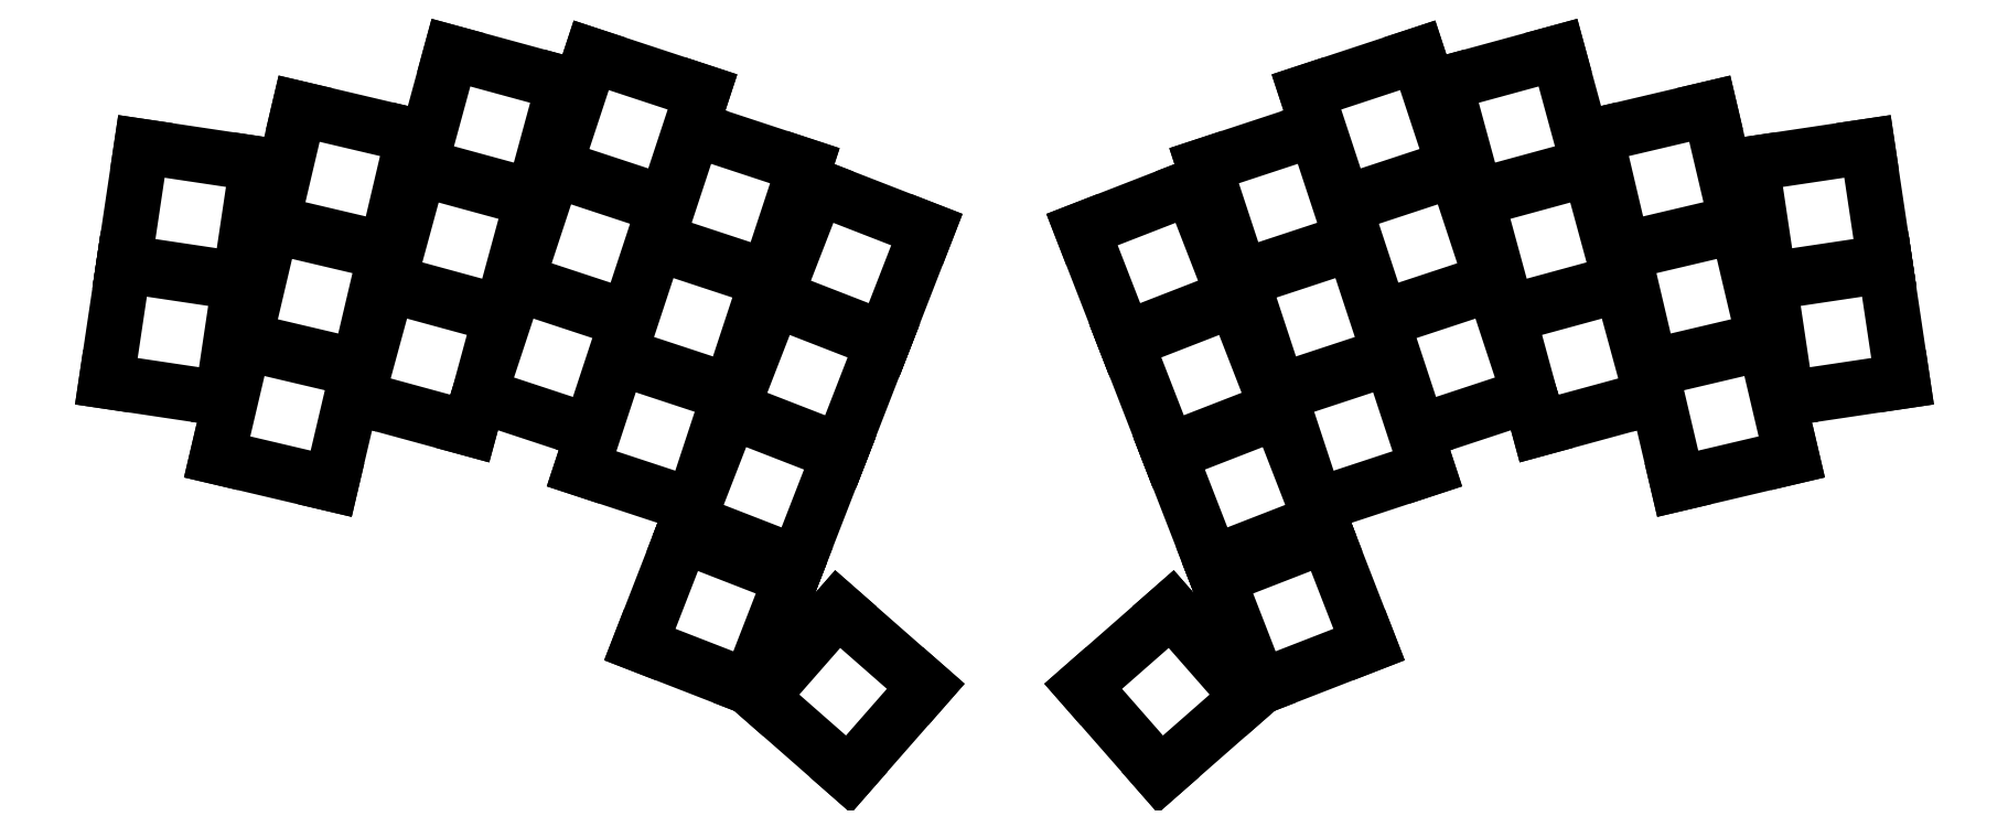
<metadata>
{"format":"dxf","ext":"dxf","renderer":"ezdxf+matplotlib","layout":"modelspace","background":"white","min_lineweight":24,"dpi":150}
</metadata>
<code>
0
SECTION
2
ENTITIES
0
LINE
8
0
10
-7.707
20
11.01
11
10.59
21
8.276
0
LINE
8
0
10
10.59
20
8.276
11
13.32
21
26.57
0
LINE
8
0
10
13.32
20
26.57
11
-4.973
21
29.31
0
LINE
8
0
10
-4.973
20
29.31
11
-7.707
21
11.01
0
LINE
8
0
10
-4.899
20
29.8
11
13.4
21
27.07
0
LINE
8
0
10
13.4
20
27.07
11
16.13
21
45.36
0
LINE
8
0
10
16.13
20
45.36
11
-2.164
21
48.1
0
LINE
8
0
10
-2.164
20
48.1
11
-4.899
21
29.8
0
LINE
8
0
10
9.792
20
-0.9411
11
27.8
21
-5.181
0
LINE
8
0
10
27.8
20
-5.181
11
32.04
21
12.83
0
LINE
8
0
10
32.04
20
12.83
11
14.03
21
17.07
0
LINE
8
0
10
14.03
20
17.07
11
9.792
21
-0.9411
0
LINE
8
0
10
14.15
20
17.55
11
32.15
21
13.31
0
LINE
8
0
10
32.15
20
13.31
11
36.39
21
31.32
0
LINE
8
0
10
36.39
20
31.32
11
18.39
21
35.56
0
LINE
8
0
10
18.39
20
35.56
11
14.15
21
17.55
0
LINE
8
0
10
18.5
20
36.05
11
36.51
21
31.81
0
LINE
8
0
10
36.51
20
31.81
11
40.75
21
49.81
0
LINE
8
0
10
40.75
20
49.81
11
22.74
21
54.05
0
LINE
8
0
10
22.74
20
54.05
11
18.5
21
36.05
0
LINE
8
0
10
31.86
20
8.398
11
49.71
21
3.532
0
LINE
8
0
10
49.71
20
3.532
11
54.57
21
21.38
0
LINE
8
0
10
54.57
20
21.38
11
36.72
21
26.25
0
LINE
8
0
10
36.72
20
26.25
11
31.86
21
8.398
0
LINE
8
0
10
36.86
20
26.73
11
54.7
21
21.86
0
LINE
8
0
10
54.7
20
21.86
11
59.57
21
39.71
0
LINE
8
0
10
59.57
20
39.71
11
41.72
21
44.58
0
LINE
8
0
10
41.72
20
44.58
11
36.86
21
26.73
0
LINE
8
0
10
41.85
20
45.06
11
59.7
21
40.19
0
LINE
8
0
10
59.7
20
40.19
11
64.57
21
58.04
0
LINE
8
0
10
64.57
20
58.04
11
46.72
21
62.91
0
LINE
8
0
10
46.72
20
62.91
11
41.85
21
45.06
0
LINE
8
0
10
51.18
20
8.828
11
68.75
21
3.034
0
LINE
8
0
10
68.75
20
3.034
11
74.54
21
20.6
0
LINE
8
0
10
74.54
20
20.6
11
56.97
21
26.4
0
LINE
8
0
10
56.97
20
26.4
11
51.18
21
8.828
0
LINE
8
0
10
57.13
20
26.87
11
74.7
21
21.08
0
LINE
8
0
10
74.7
20
21.08
11
80.49
21
38.65
0
LINE
8
0
10
80.49
20
38.65
11
62.92
21
44.44
0
LINE
8
0
10
62.92
20
44.44
11
57.13
21
26.87
0
LINE
8
0
10
63.08
20
44.92
11
80.65
21
39.12
0
LINE
8
0
10
80.65
20
39.12
11
86.44
21
56.69
0
LINE
8
0
10
86.44
20
56.69
11
68.87
21
62.49
0
LINE
8
0
10
68.87
20
62.49
11
63.08
21
44.92
0
LINE
8
0
10
67.35
20
-2.821
11
84.91
21
-8.614
0
LINE
8
0
10
84.91
20
-8.614
11
90.71
21
8.955
0
LINE
8
0
10
90.71
20
8.955
11
73.14
21
14.75
0
LINE
8
0
10
73.14
20
14.75
11
67.35
21
-2.821
0
LINE
8
0
10
73.3
20
15.22
11
90.87
21
9.43
0
LINE
8
0
10
90.87
20
9.43
11
96.66
21
27
0
LINE
8
0
10
96.66
20
27
11
79.09
21
32.79
0
LINE
8
0
10
79.09
20
32.79
11
73.3
21
15.22
0
LINE
8
0
10
79.25
20
33.27
11
96.82
21
27.47
0
LINE
8
0
10
96.82
20
27.47
11
102.6
21
45.04
0
LINE
8
0
10
102.6
20
45.04
11
85.04
21
50.84
0
LINE
8
0
10
85.04
20
50.84
11
79.25
21
33.27
0
LINE
8
0
10
84.16
20
-11
11
101.4
21
-17.71
0
LINE
8
0
10
101.4
20
-17.71
11
108.1
21
-0.4635
0
LINE
8
0
10
108.1
20
-0.4635
11
90.86
21
6.242
0
LINE
8
0
10
90.86
20
6.242
11
84.16
21
-11
0
LINE
8
0
10
91.04
20
6.708
11
108.3
21
0.002542
0
LINE
8
0
10
108.3
20
0.002542
11
115
21
17.24
0
LINE
8
0
10
115
20
17.24
11
97.75
21
23.95
0
LINE
8
0
10
97.75
20
23.95
11
91.04
21
6.708
0
LINE
8
0
10
97.93
20
24.42
11
115.2
21
17.71
0
LINE
8
0
10
115.2
20
17.71
11
121.9
21
34.95
0
LINE
8
0
10
121.9
20
34.95
11
104.6
21
41.66
0
LINE
8
0
10
104.6
20
41.66
11
97.93
21
24.42
0
LINE
8
0
10
76.55
20
-30.57
11
93.79
21
-37.28
0
LINE
8
0
10
93.79
20
-37.28
11
100.5
21
-20.04
0
LINE
8
0
10
100.5
20
-20.04
11
83.25
21
-13.33
0
LINE
8
0
10
83.25
20
-13.33
11
76.55
21
-30.57
0
LINE
8
0
10
95.59
20
-38.88
11
109.5
21
-51.08
0
LINE
8
0
10
109.5
20
-51.08
11
121.7
21
-37.17
0
LINE
8
0
10
121.7
20
-37.17
11
107.8
21
-24.97
0
LINE
8
0
10
107.8
20
-24.97
11
95.59
21
-38.88
0
LINE
8
0
10
257.7
20
8.276
11
276
21
11.01
0
LINE
8
0
10
276
20
11.01
11
273.2
21
29.31
0
LINE
8
0
10
273.2
20
29.31
11
254.9
21
26.57
0
LINE
8
0
10
254.9
20
26.57
11
257.7
21
8.276
0
LINE
8
0
10
254.9
20
27.07
11
273.2
21
29.8
0
LINE
8
0
10
273.2
20
29.8
11
270.4
21
48.1
0
LINE
8
0
10
270.4
20
48.1
11
252.1
21
45.36
0
LINE
8
0
10
252.1
20
45.36
11
254.9
21
27.07
0
LINE
8
0
10
240.5
20
-5.181
11
258.5
21
-0.9411
0
LINE
8
0
10
258.5
20
-0.9411
11
254.2
21
17.07
0
LINE
8
0
10
254.2
20
17.07
11
236.2
21
12.83
0
LINE
8
0
10
236.2
20
12.83
11
240.5
21
-5.181
0
LINE
8
0
10
236.1
20
13.31
11
254.1
21
17.55
0
LINE
8
0
10
254.1
20
17.55
11
249.9
21
35.56
0
LINE
8
0
10
249.9
20
35.56
11
231.9
21
31.32
0
LINE
8
0
10
231.9
20
31.32
11
236.1
21
13.31
0
LINE
8
0
10
231.8
20
31.81
11
249.8
21
36.05
0
LINE
8
0
10
249.8
20
36.05
11
245.5
21
54.05
0
LINE
8
0
10
245.5
20
54.05
11
227.5
21
49.81
0
LINE
8
0
10
227.5
20
49.81
11
231.8
21
31.81
0
LINE
8
0
10
218.6
20
3.532
11
236.4
21
8.398
0
LINE
8
0
10
236.4
20
8.398
11
231.5
21
26.25
0
LINE
8
0
10
231.5
20
26.25
11
213.7
21
21.38
0
LINE
8
0
10
213.7
20
21.38
11
218.6
21
3.532
0
LINE
8
0
10
213.6
20
21.86
11
231.4
21
26.73
0
LINE
8
0
10
231.4
20
26.73
11
226.5
21
44.58
0
LINE
8
0
10
226.5
20
44.58
11
208.7
21
39.71
0
LINE
8
0
10
208.7
20
39.71
11
213.6
21
21.86
0
LINE
8
0
10
208.6
20
40.19
11
226.4
21
45.06
0
LINE
8
0
10
226.4
20
45.06
11
221.5
21
62.91
0
LINE
8
0
10
221.5
20
62.91
11
203.7
21
58.04
0
LINE
8
0
10
203.7
20
58.04
11
208.6
21
40.19
0
LINE
8
0
10
199.5
20
3.034
11
217.1
21
8.828
0
LINE
8
0
10
217.1
20
8.828
11
211.3
21
26.4
0
LINE
8
0
10
211.3
20
26.4
11
193.7
21
20.6
0
LINE
8
0
10
193.7
20
20.6
11
199.5
21
3.034
0
LINE
8
0
10
193.6
20
21.08
11
211.1
21
26.87
0
LINE
8
0
10
211.1
20
26.87
11
205.3
21
44.44
0
LINE
8
0
10
205.3
20
44.44
11
187.8
21
38.65
0
LINE
8
0
10
187.8
20
38.65
11
193.6
21
21.08
0
LINE
8
0
10
187.6
20
39.12
11
205.2
21
44.92
0
LINE
8
0
10
205.2
20
44.92
11
199.4
21
62.49
0
LINE
8
0
10
199.4
20
62.49
11
181.8
21
56.69
0
LINE
8
0
10
181.8
20
56.69
11
187.6
21
39.12
0
LINE
8
0
10
183.3
20
-8.614
11
200.9
21
-2.821
0
LINE
8
0
10
200.9
20
-2.821
11
195.1
21
14.75
0
LINE
8
0
10
195.1
20
14.75
11
177.6
21
8.955
0
LINE
8
0
10
177.6
20
8.955
11
183.3
21
-8.614
0
LINE
8
0
10
177.4
20
9.43
11
195
21
15.22
0
LINE
8
0
10
195
20
15.22
11
189.2
21
32.79
0
LINE
8
0
10
189.2
20
32.79
11
171.6
21
27
0
LINE
8
0
10
171.6
20
27
11
177.4
21
9.43
0
LINE
8
0
10
171.4
20
27.47
11
189
21
33.27
0
LINE
8
0
10
189
20
33.27
11
183.2
21
50.84
0
LINE
8
0
10
183.2
20
50.84
11
165.7
21
45.04
0
LINE
8
0
10
165.7
20
45.04
11
171.4
21
27.47
0
LINE
8
0
10
166.9
20
-17.71
11
184.1
21
-11
0
LINE
8
0
10
184.1
20
-11
11
177.4
21
6.242
0
LINE
8
0
10
177.4
20
6.242
11
160.2
21
-0.4635
0
LINE
8
0
10
160.2
20
-0.4635
11
166.9
21
-17.71
0
LINE
8
0
10
160
20
0.002542
11
177.2
21
6.708
0
LINE
8
0
10
177.2
20
6.708
11
170.5
21
23.95
0
LINE
8
0
10
170.5
20
23.95
11
153.3
21
17.24
0
LINE
8
0
10
153.3
20
17.24
11
160
21
0.002542
0
LINE
8
0
10
153.1
20
17.71
11
170.3
21
24.42
0
LINE
8
0
10
170.3
20
24.42
11
163.6
21
41.66
0
LINE
8
0
10
163.6
20
41.66
11
146.4
21
34.95
0
LINE
8
0
10
146.4
20
34.95
11
153.1
21
17.71
0
LINE
8
0
10
174.5
20
-37.28
11
191.7
21
-30.57
0
LINE
8
0
10
191.7
20
-30.57
11
185
21
-13.33
0
LINE
8
0
10
185
20
-13.33
11
167.8
21
-20.04
0
LINE
8
0
10
167.8
20
-20.04
11
174.5
21
-37.28
0
LINE
8
0
10
158.8
20
-51.08
11
172.7
21
-38.88
0
LINE
8
0
10
172.7
20
-38.88
11
160.5
21
-24.97
0
LINE
8
0
10
160.5
20
-24.97
11
146.6
21
-37.17
0
LINE
8
0
10
146.6
20
-37.17
11
158.8
21
-51.08
0
ENDSEC
0
EOF

</code>
